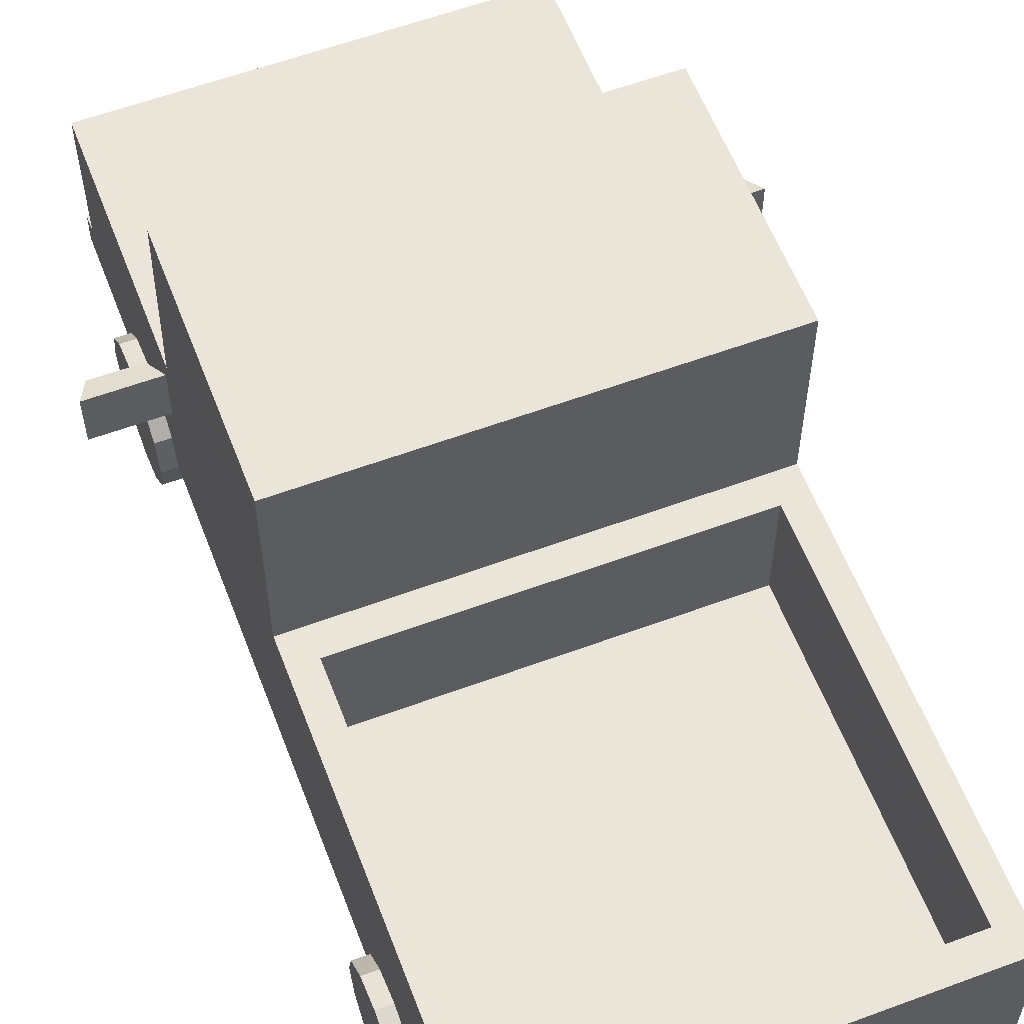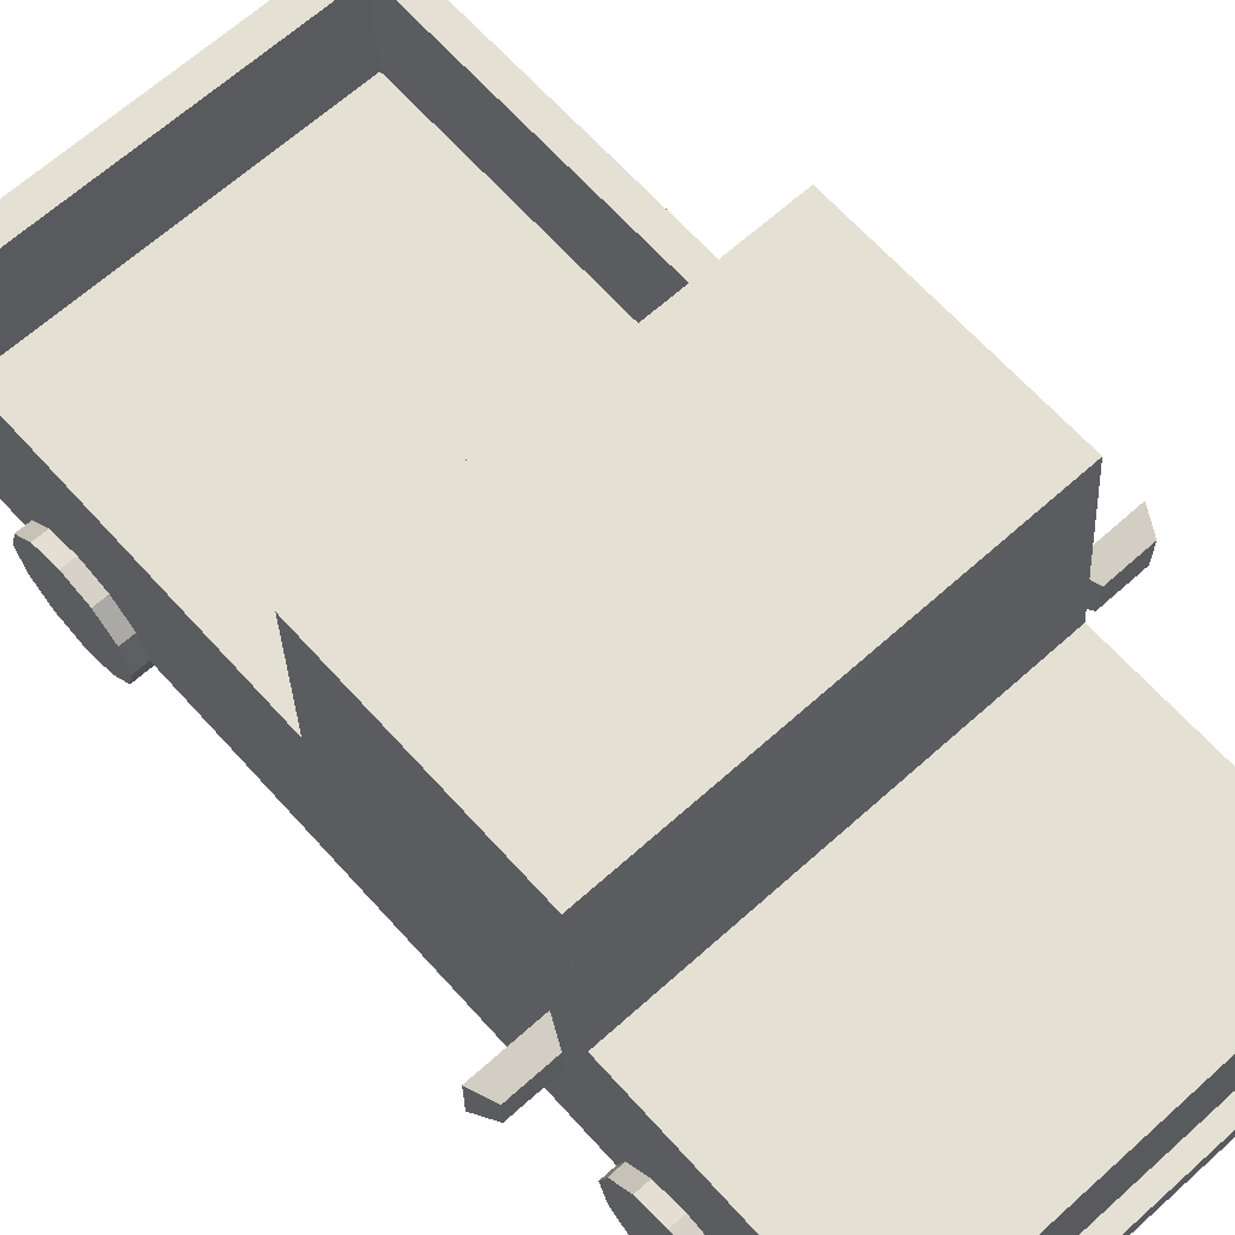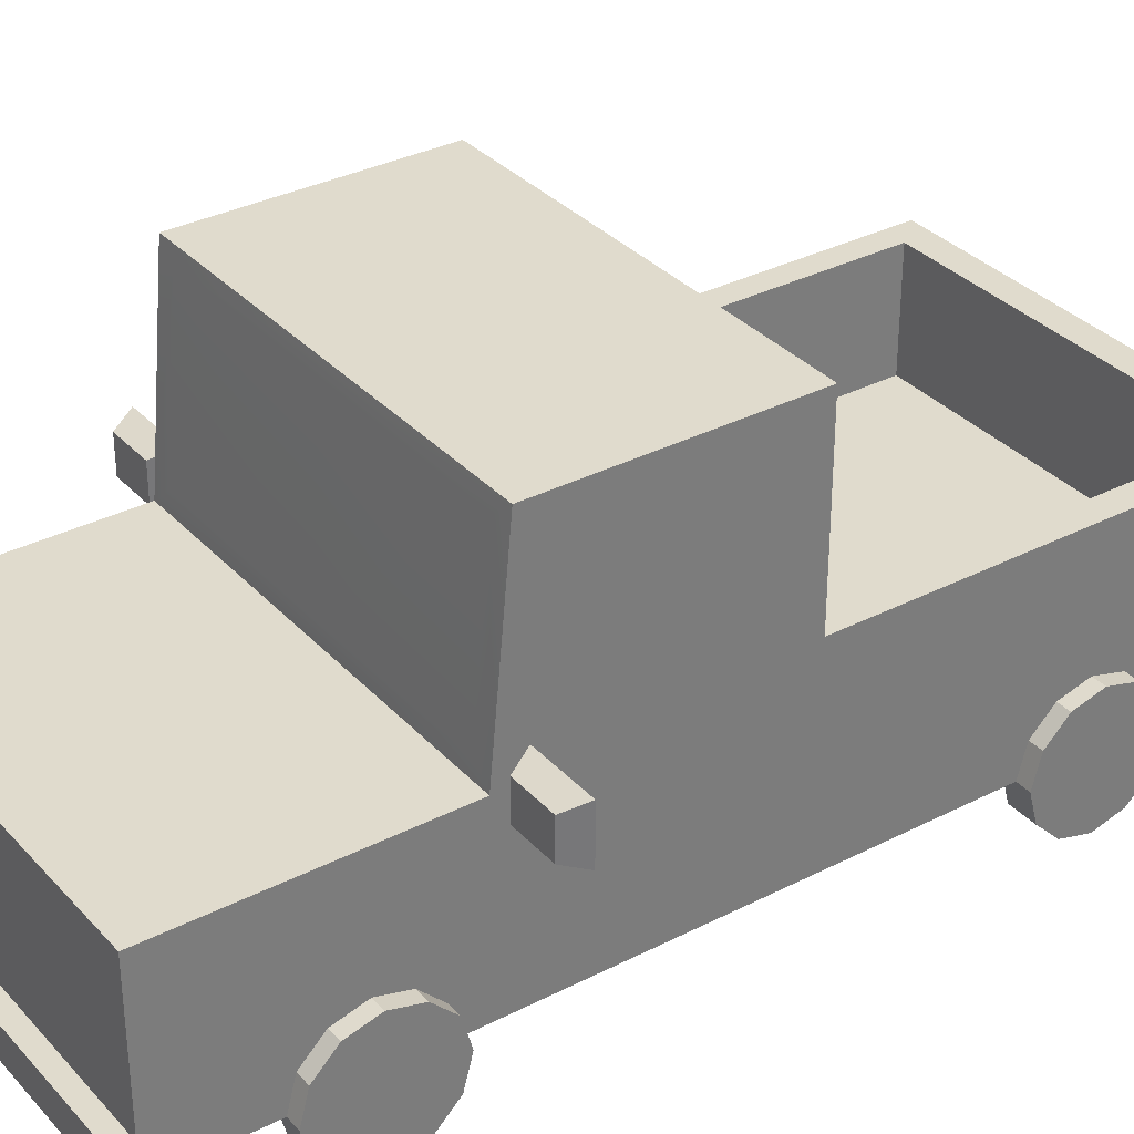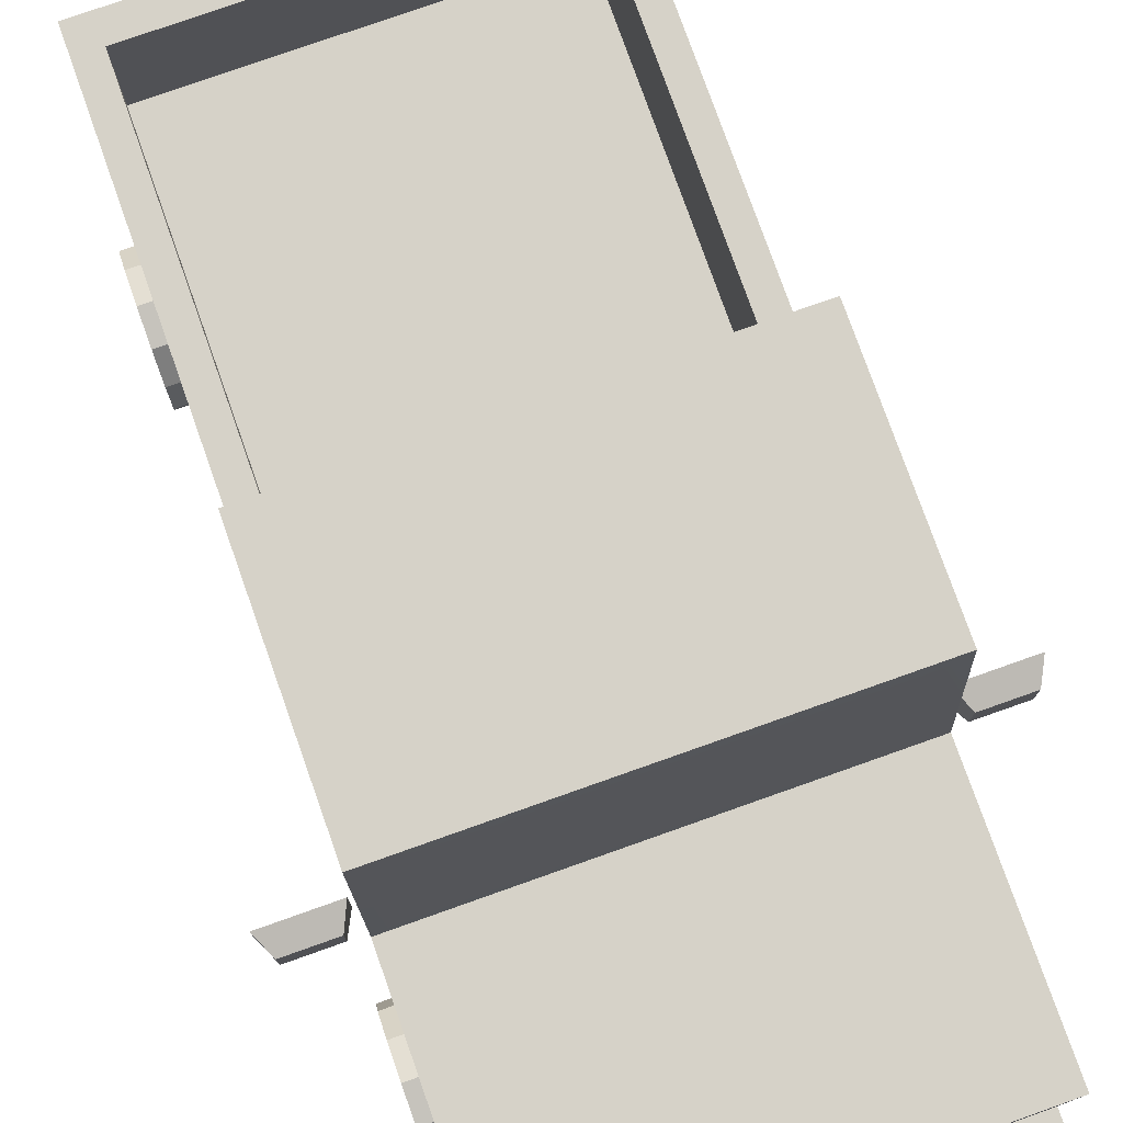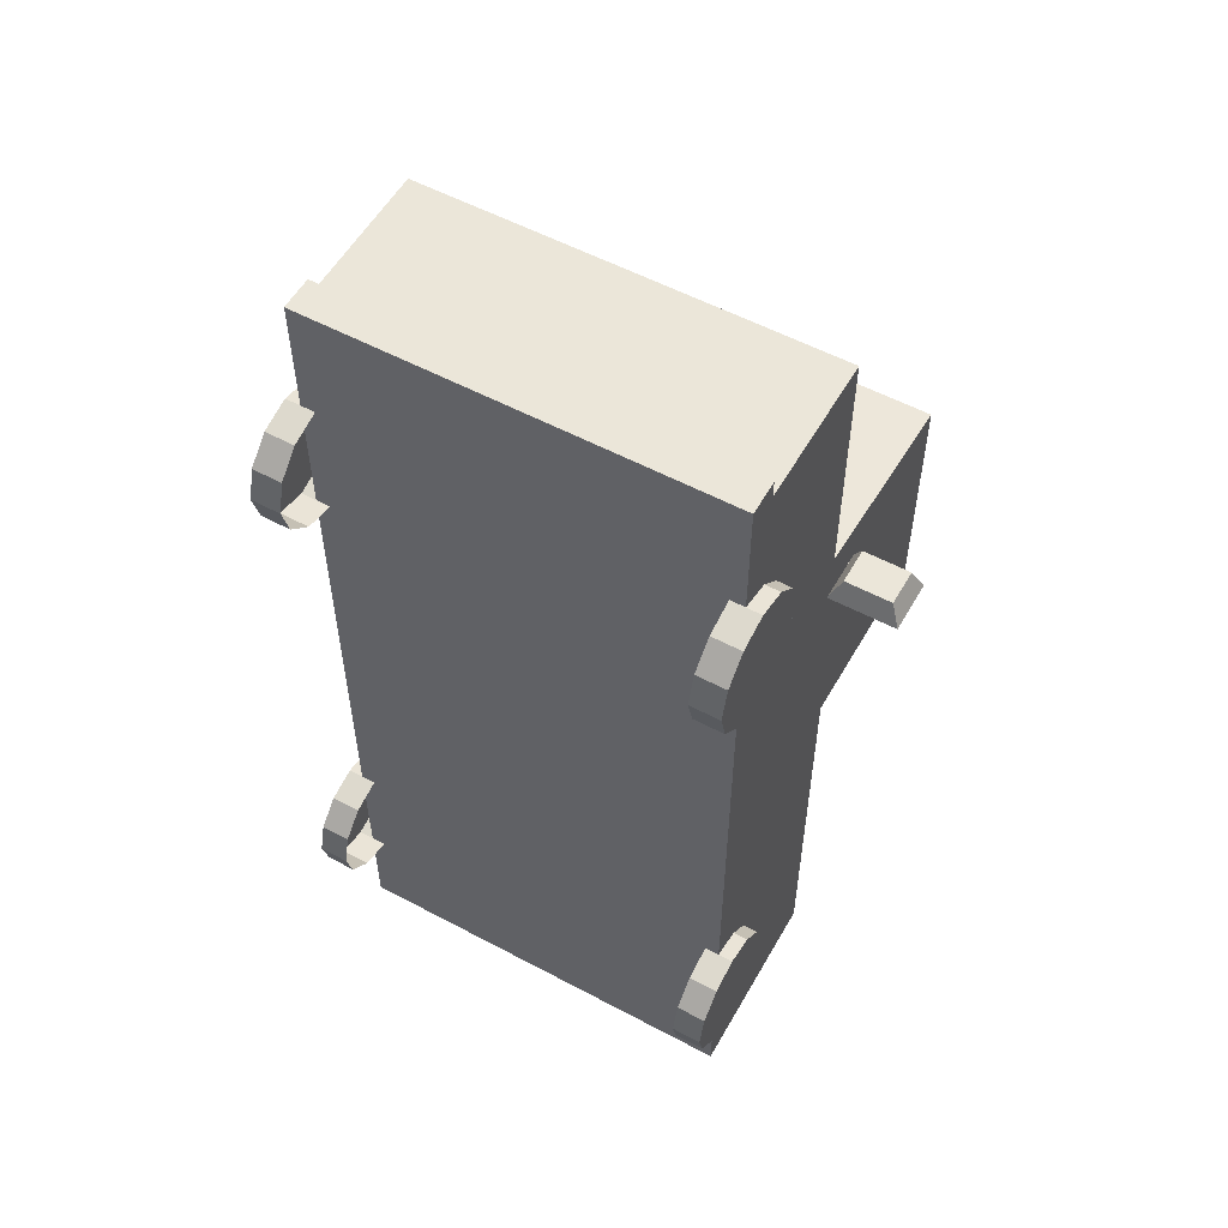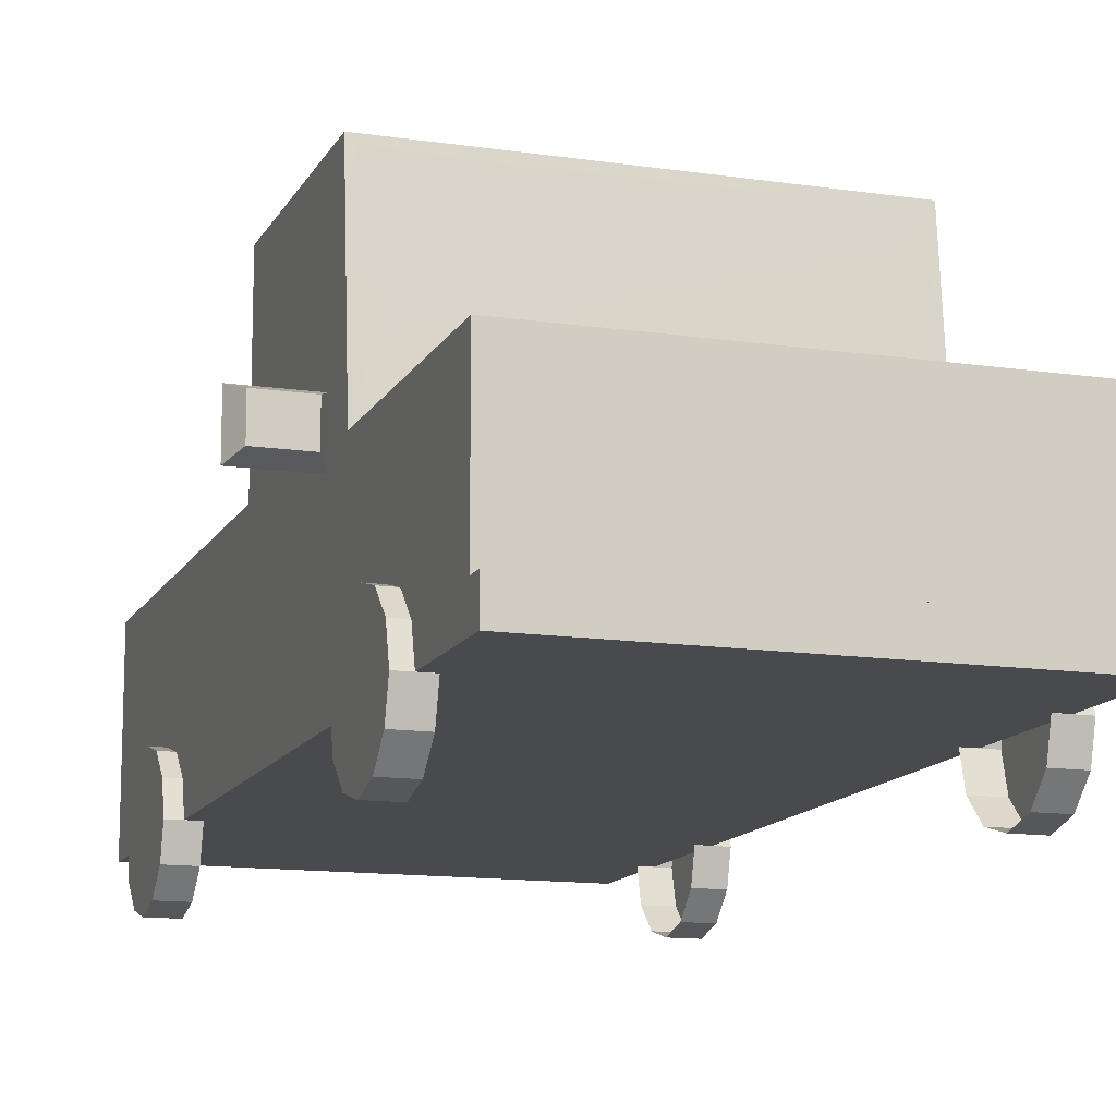
<metadata>
{"format":"obj","ext":"obj","renderer":"f3d","projection":"perspective","resolution":1024,"background":"white","views":[{"elev":58.8,"azim":159.1,"up":"+Y"},{"elev":66.0,"azim":-42.0,"up":"+Y"},{"elev":33.2,"azim":54.8,"up":"+Y"},{"elev":77.6,"azim":-19.5,"up":"+Y"},{"elev":55.4,"azim":29.3,"up":"+Z"},{"elev":-13.0,"azim":-18.8,"up":"+Y"}]}
</metadata>
<code>
o ute_empty_mesh_Mesh.003
v -1.082 0.6724 -1.527
v -1.082 0.5401 -1.394
v -1.25 0.5401 -1.394
v -1.25 0.6724 -1.527
v -1.082 0.3592 -1.346
v -1.25 0.3592 -1.346
v -1.082 0.1784 -1.394
v -1.25 0.1784 -1.394
v -1.082 0.04603 -1.527
v -1.25 0.04603 -1.527
v -1.082 -0.002419 -1.708
v -1.25 -0.002419 -1.708
v -1.082 0.04603 -1.888
v -1.25 0.04603 -1.888
v -1.082 0.1784 -2.021
v -1.25 0.1784 -2.021
v -1.082 0.3592 -2.069
v -1.25 0.3592 -2.069
v -1.082 0.5401 -2.021
v -1.25 0.5401 -2.021
v -1.082 0.6724 -1.888
v -1.25 0.6724 -1.888
v -1.082 0.7209 -1.708
v -1.25 0.7209 -1.708
v -1.25 0.3592 -1.708
v 1.082 0.6724 -1.527
v 1.082 0.5401 -1.394
v 1.25 0.5401 -1.394
v 1.25 0.6724 -1.527
v 1.082 0.3592 -1.346
v 1.25 0.3592 -1.346
v 1.082 0.1784 -1.394
v 1.25 0.1784 -1.394
v 1.082 0.04603 -1.527
v 1.25 0.04603 -1.527
v 1.082 -0.002419 -1.708
v 1.25 -0.002419 -1.708
v 1.082 0.04603 -1.888
v 1.25 0.04603 -1.888
v 1.082 0.1784 -2.021
v 1.25 0.1784 -2.021
v 1.082 0.3592 -2.069
v 1.25 0.3592 -2.069
v 1.082 0.5401 -2.021
v 1.25 0.5401 -2.021
v 1.082 0.6724 -1.888
v 1.25 0.6724 -1.888
v 1.082 0.7209 -1.708
v 1.25 0.7209 -1.708
v 1.25 0.3592 -1.708
v 1.58 1.55 0.9977
v 1.197 1.55 0.9977
v 1.256 1.505 1.122
v 1.522 1.505 1.122
v 1.256 1.296 1.122
v 1.522 1.296 1.122
v 1.197 1.251 0.9977
v 1.58 1.251 0.9977
v 0 2.516 1.039
v 0 0.3597 1.146
v 0 0.55 2.688
v 0 0.3597 2.688
v 0 1.478 1.139
v 0 2.421 1.05
v 0 0.3597 2.588
v 0 1.376 2.588
v 0 1.376 1.146
v 0 0.55 2.588
v 1.164 0.3597 1.146
v 1.164 2.516 1.039
v 1.164 0.3597 2.688
v 1.164 0.55 2.688
v 1.164 1.457 -0.1407
v 1.164 2.365 -0.1487
v 1.164 2.365 0.9138
v 1.164 1.457 0.9936
v 1.053 1.478 1.139
v 1.053 2.421 1.05
v 1.164 0.3597 2.588
v 1.164 1.376 2.588
v 1.164 1.376 1.146
v 1.164 0.55 2.588
v 1.164 1.457 -0.321
v 1.164 2.365 -0.321
v -0 2.516 -0.3209
v 1.164 2.516 -0.3209
v -0 0.3597 -0.3209
v 1.164 0.3597 -0.3209
v 1.164 1.093 2.588
v 1.164 0.7653 2.588
v 0 0.3597 2.189
v 0 1.376 2.189
v 1.164 0.3597 2.189
v 1.164 1.376 2.189
v 1.164 0.5514 2.189
v 1.164 1.093 2.189
v 1.164 0.7653 2.189
v 0.7224 0.3597 1.146
v 0.7224 0.55 2.688
v 0.7224 0.3597 2.688
v 0.7224 0.3597 2.588
v 0.7224 0.55 2.588
v 0.7224 0.3597 -0.3209
v 0.7224 1.093 2.588
v 0.7224 0.7653 2.588
v 0.7224 0.3597 2.189
v 1.082 0.6724 1.83
v 1.082 0.5401 1.962
v 1.25 0.5401 1.962
v 1.25 0.6724 1.83
v 1.082 0.3592 2.011
v 1.25 0.3592 2.011
v 1.082 0.1784 1.962
v 1.25 0.1784 1.962
v 1.082 0.04603 1.83
v 1.25 0.04603 1.83
v 1.082 -0.002418 1.649
v 1.25 -0.002418 1.649
v 1.082 0.04603 1.468
v 1.25 0.04603 1.468
v 1.082 0.1784 1.336
v 1.25 0.1784 1.336
v 1.082 0.3592 1.287
v 1.25 0.3592 1.287
v 1.082 0.5401 1.336
v 1.25 0.5401 1.336
v 1.082 0.6724 1.468
v 1.25 0.6724 1.468
v 1.082 0.7209 1.649
v 1.25 0.7209 1.649
v 1.25 0.3592 1.649
v -0 0.3597 -2.688
v 1.164 0.5454 -2.688
v 1.164 0.3597 -2.688
v 1.164 1.457 -2.688
v 1.164 1.093 -2.688
v 0.7114 0.3597 -2.688
v 1.164 0.7653 -2.688
v 1.164 1.093 -2.244
v 1.164 0.7653 -2.244
v 1.164 0.5454 -2.244
v 1.164 0.3597 -2.244
v 0.712 0.3597 -2.244
v -0 0.3597 -2.244
v 0.7107 0.5454 -2.688
v -0 1.457 -2.688
v 0.7107 1.093 -2.688
v 0.7107 0.7653 -2.688
v -0 0.5454 -2.688
v -0 1.457 -0.321
v 1.063 1.551 -0.321
v 1.063 2.297 -0.321
v -0 2.297 -0.321
v -0 1.551 -0.321
v 1.063 2.421 -0.3209
v -0 2.421 -0.3209
v 1.018 1.457 -0.4842
v 1.018 1.457 -2.525
v -0 1.457 -2.525
v -0 1.457 -0.4842
v 1.018 0.7871 -0.4842
v 1.018 0.7871 -2.525
v -0 0.7871 -2.525
v -0 0.7871 -0.4842
v -1.58 1.55 0.9977
v -1.197 1.55 0.9977
v -1.256 1.505 1.122
v -1.522 1.505 1.122
v -1.256 1.296 1.122
v -1.522 1.296 1.122
v -1.197 1.251 0.9977
v -1.58 1.251 0.9977
v -1.164 0.3597 1.146
v -1.164 2.516 1.039
v -1.164 0.3597 2.688
v -1.164 0.55 2.688
v -1.164 1.457 -0.1407
v -1.164 2.365 -0.1487
v -1.164 2.365 0.9138
v -1.164 1.457 0.9936
v -1.053 1.478 1.139
v -1.053 2.421 1.05
v -1.164 0.3597 2.588
v -1.164 1.376 2.588
v -1.164 1.376 1.146
v -1.164 0.55 2.588
v -1.164 1.457 -0.321
v -1.164 2.365 -0.321
v -1.164 2.516 -0.3209
v -1.164 0.3597 -0.3209
v -1.164 1.093 2.588
v -1.164 0.7653 2.588
v -1.164 0.3597 2.189
v -1.164 1.376 2.189
v -1.164 0.5514 2.189
v -1.164 1.093 2.189
v -1.164 0.7653 2.189
v -0.7224 0.3597 1.146
v -0.7224 0.55 2.688
v -0.7224 0.3597 2.688
v -0.7224 0.3597 2.588
v -0.7224 0.55 2.588
v -0.7224 0.3597 -0.3209
v -0.7224 1.093 2.588
v -0.7224 0.7653 2.588
v -0.7224 0.3597 2.189
v -1.082 0.6724 1.83
v -1.082 0.5401 1.962
v -1.25 0.5401 1.962
v -1.25 0.6724 1.83
v -1.082 0.3592 2.011
v -1.25 0.3592 2.011
v -1.082 0.1784 1.962
v -1.25 0.1784 1.962
v -1.082 0.04603 1.83
v -1.25 0.04603 1.83
v -1.082 -0.002418 1.649
v -1.25 -0.002418 1.649
v -1.082 0.04603 1.468
v -1.25 0.04603 1.468
v -1.082 0.1784 1.336
v -1.25 0.1784 1.336
v -1.082 0.3592 1.287
v -1.25 0.3592 1.287
v -1.082 0.5401 1.336
v -1.25 0.5401 1.336
v -1.082 0.6724 1.468
v -1.25 0.6724 1.468
v -1.082 0.7209 1.649
v -1.25 0.7209 1.649
v -1.25 0.3592 1.649
v -1.164 0.5454 -2.688
v -1.164 0.3597 -2.688
v -1.164 1.457 -2.688
v -1.164 1.093 -2.688
v -0.7114 0.3597 -2.688
v -1.164 0.7653 -2.688
v -1.164 1.093 -2.244
v -1.164 0.7653 -2.244
v -1.164 0.5454 -2.244
v -1.164 0.3597 -2.244
v -0.712 0.3597 -2.244
v -0.7107 0.5454 -2.688
v -0.7107 1.093 -2.688
v -0.7107 0.7653 -2.688
v -1.063 1.551 -0.321
v -1.063 2.297 -0.321
v -1.063 2.421 -0.3209
v -1.018 1.457 -0.4842
v -1.018 1.457 -2.525
v -1.018 0.7871 -0.4842
v -1.018 0.7871 -2.525
f 1 4 3 2
f 2 3 6 5
f 5 6 8 7
f 7 8 10 9
f 9 10 12 11
f 11 12 14 13
f 13 14 16 15
f 15 16 18 17
f 17 18 20 19
f 19 20 22 21
f 21 22 24 23
f 23 24 4 1
f 4 25 3
f 3 25 6
f 6 25 8
f 8 25 10
f 10 25 12
f 12 25 14
f 14 25 16
f 16 25 18
f 18 25 20
f 20 25 22
f 22 25 24
f 24 25 4
f 26 27 28 29
f 27 30 31 28
f 30 32 33 31
f 32 34 35 33
f 34 36 37 35
f 36 38 39 37
f 38 40 41 39
f 40 42 43 41
f 42 44 45 43
f 44 46 47 45
f 46 48 49 47
f 48 26 29 49
f 29 28 50
f 28 31 50
f 31 33 50
f 33 35 50
f 35 37 50
f 37 39 50
f 39 41 50
f 41 43 50
f 43 45 50
f 45 47 50
f 47 49 50
f 49 29 50
f 51 52 53 54
f 54 53 55 56
f 56 55 57 58
f 58 57 52 51
f 52 57 55 53
f 58 51 54 56
f 71 72 99 100
f 73 74 75 76
f 78 64 63 77
f 60 98 106 91
f 66 80 94 92
f 69 95 93
f 67 81 77 63
f 78 70 59 64
f 81 70 78 77
f 76 75 70 81
f 83 84 74 73
f 81 94 96
f 68 102 105
f 79 82 72 71
f 82 102 99 72
f 65 101 100 62
f 70 86 85 59
f 69 98 103 88
f 83 73 69
f 70 75 74
f 70 74 84 86
f 73 76 81 69
f 89 90 97 96
f 89 80 104
f 69 88 83
f 90 89 104 105
f 90 82 95 97
f 93 79 101 106
f 67 92 94 81
f 95 82 79 93
f 94 80 89 96
f 97 81 96
f 95 69 81 97
f 99 61 62 100
f 98 69 93 106
f 102 82 90 105
f 102 68 61 99
f 101 79 71 100
f 98 60 87 103
f 80 66 104
f 104 66 68 105
f 101 65 91 106
f 107 108 109 110
f 108 111 112 109
f 111 113 114 112
f 113 115 116 114
f 115 117 118 116
f 117 119 120 118
f 119 121 122 120
f 121 123 124 122
f 123 125 126 124
f 125 127 128 126
f 127 129 130 128
f 129 107 110 130
f 110 109 131
f 109 112 131
f 112 114 131
f 114 116 131
f 116 118 131
f 118 120 131
f 120 122 131
f 122 124 131
f 124 126 131
f 126 128 131
f 128 130 131
f 130 110 131
f 88 142 141
f 83 139 135
f 103 143 142 88
f 88 140 139 83
f 88 141 140
f 87 144 143 103
f 139 136 135
f 140 138 136 139
f 141 133 138 140
f 142 134 133 141
f 143 137 134 142
f 144 132 137 143
f 134 137 145 133
f 136 147 146 135
f 138 148 147 136
f 133 145 148 138
f 137 132 149 145
f 148 146 147
f 145 149 146 148
f 151 154 153 152
f 152 153 156 155
f 83 151 152 84
f 150 154 151 83
f 84 152 155 86
f 86 155 156 85
f 135 158 157 83
f 146 159 158 135
f 83 157 160 150
f 158 162 161 157
f 159 163 162 158
f 157 161 164 160
f 161 162 163 164
f 165 168 167 166
f 168 170 169 167
f 170 172 171 169
f 172 165 166 171
f 166 167 169 171
f 172 170 168 165
f 175 200 199 176
f 177 180 179 178
f 182 181 63 64
f 60 91 206 198
f 66 92 194 184
f 173 193 195
f 67 63 181 185
f 182 64 59 174
f 185 181 182 174
f 180 185 174 179
f 187 177 178 188
f 185 196 194
f 68 205 202
f 183 175 176 186
f 186 176 199 202
f 65 62 200 201
f 174 59 85 189
f 173 190 203 198
f 187 173 177
f 174 178 179
f 174 189 188 178
f 177 173 185 180
f 191 196 197 192
f 191 204 184
f 173 187 190
f 192 205 204 191
f 192 197 195 186
f 193 206 201 183
f 67 185 194 92
f 195 193 183 186
f 194 196 191 184
f 197 196 185
f 195 197 185 173
f 199 200 62 61
f 198 206 193 173
f 202 205 192 186
f 202 199 61 68
f 201 200 175 183
f 198 203 87 60
f 184 204 66
f 204 205 68 66
f 201 206 91 65
f 207 210 209 208
f 208 209 212 211
f 211 212 214 213
f 213 214 216 215
f 215 216 218 217
f 217 218 220 219
f 219 220 222 221
f 221 222 224 223
f 223 224 226 225
f 225 226 228 227
f 227 228 230 229
f 229 230 210 207
f 210 231 209
f 209 231 212
f 212 231 214
f 214 231 216
f 216 231 218
f 218 231 220
f 220 231 222
f 222 231 224
f 224 231 226
f 226 231 228
f 228 231 230
f 230 231 210
f 190 240 241
f 187 234 238
f 203 190 241 242
f 190 187 238 239
f 190 239 240
f 87 203 242 144
f 238 234 235
f 239 238 235 237
f 240 239 237 232
f 241 240 232 233
f 242 241 233 236
f 144 242 236 132
f 233 232 243 236
f 235 234 146 244
f 237 235 244 245
f 232 237 245 243
f 236 243 149 132
f 245 244 146
f 243 245 146 149
f 246 247 153 154
f 247 248 156 153
f 187 188 247 246
f 150 187 246 154
f 188 189 248 247
f 189 85 156 248
f 234 187 249 250
f 146 234 250 159
f 187 150 160 249
f 250 249 251 252
f 159 250 252 163
f 249 160 164 251
f 251 164 163 252

</code>
